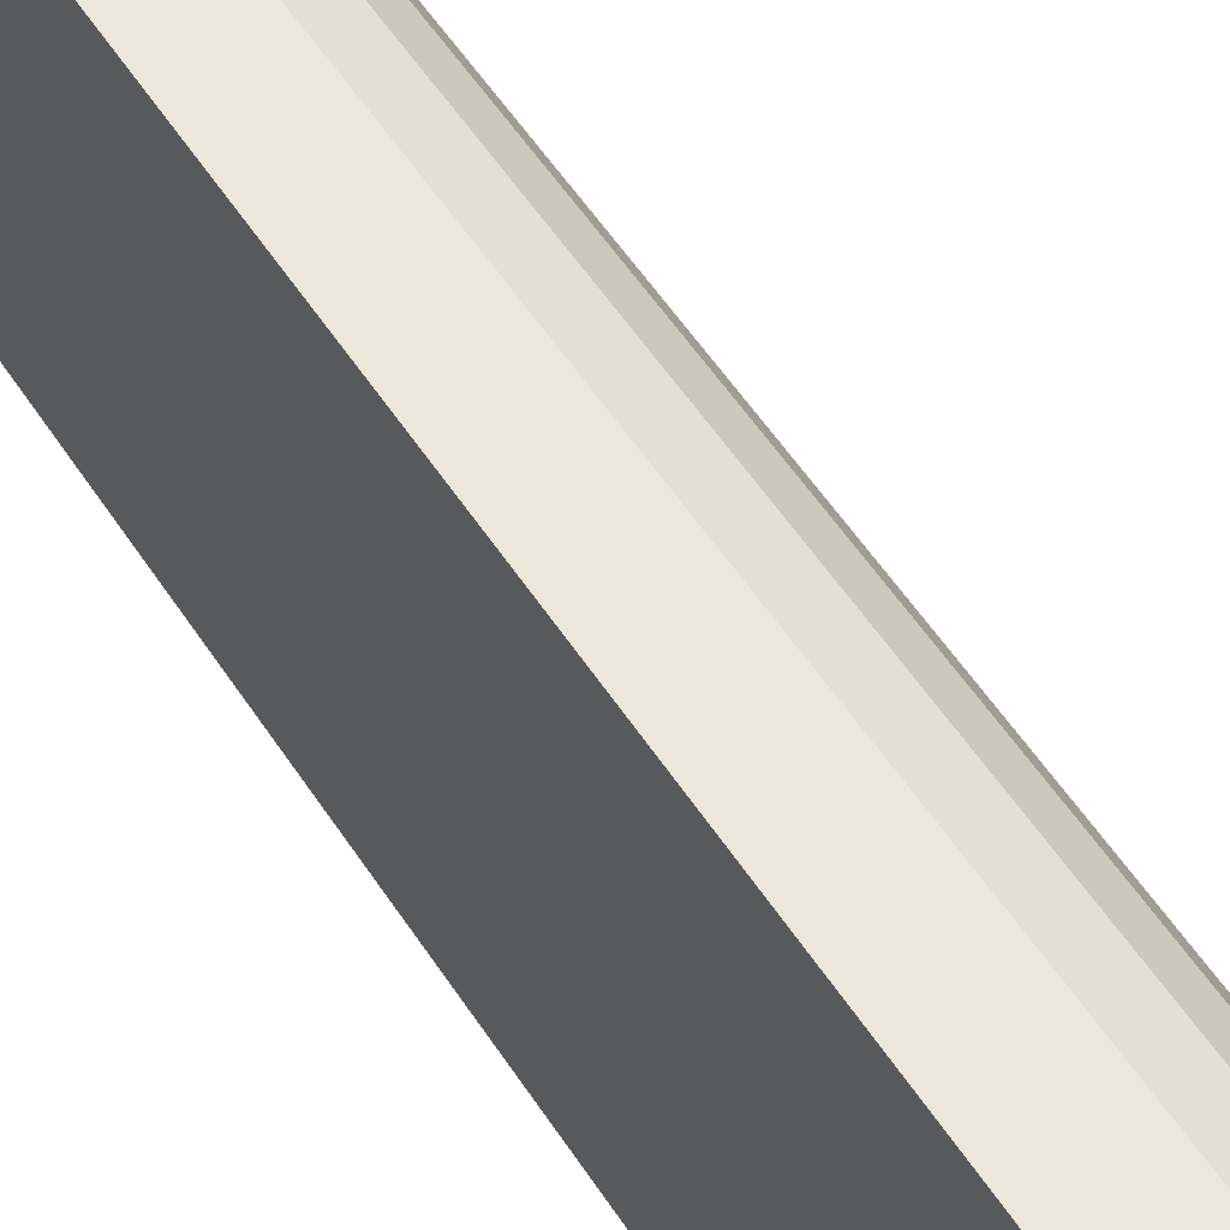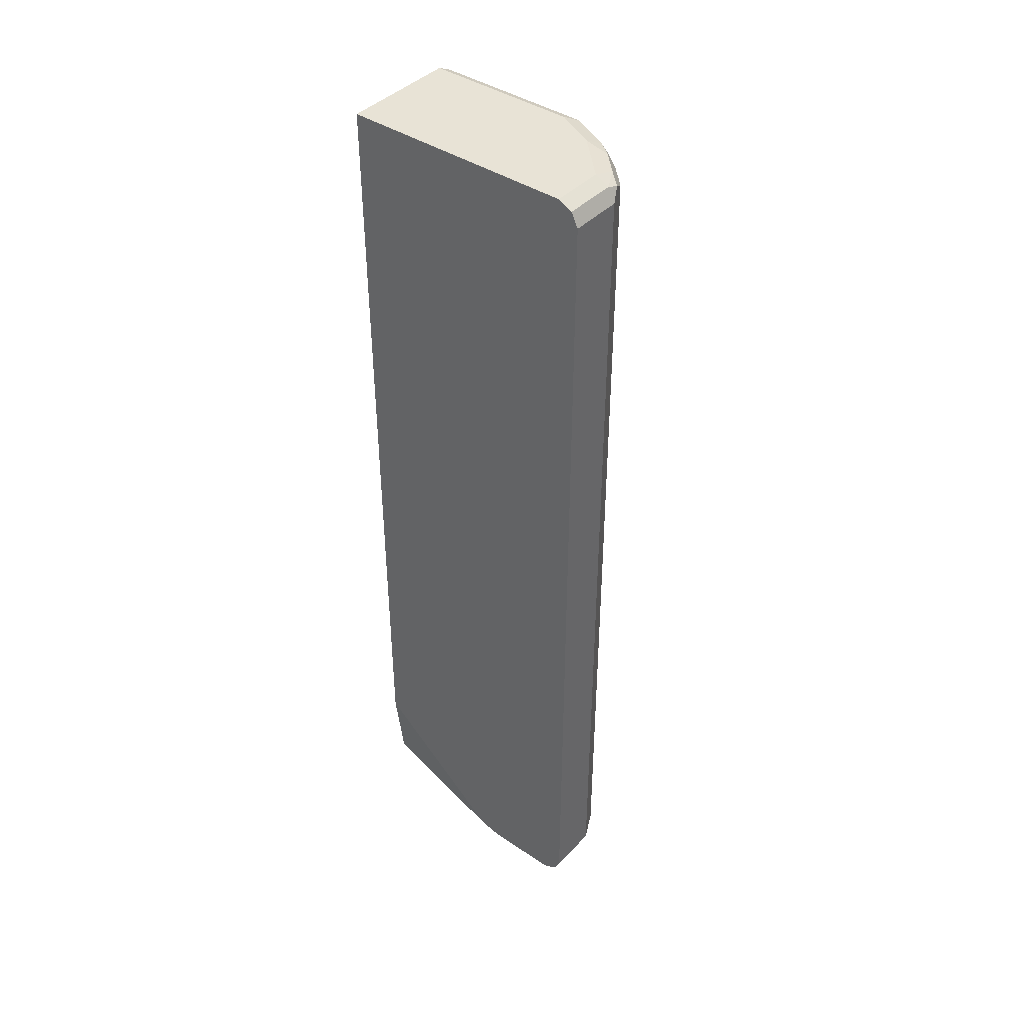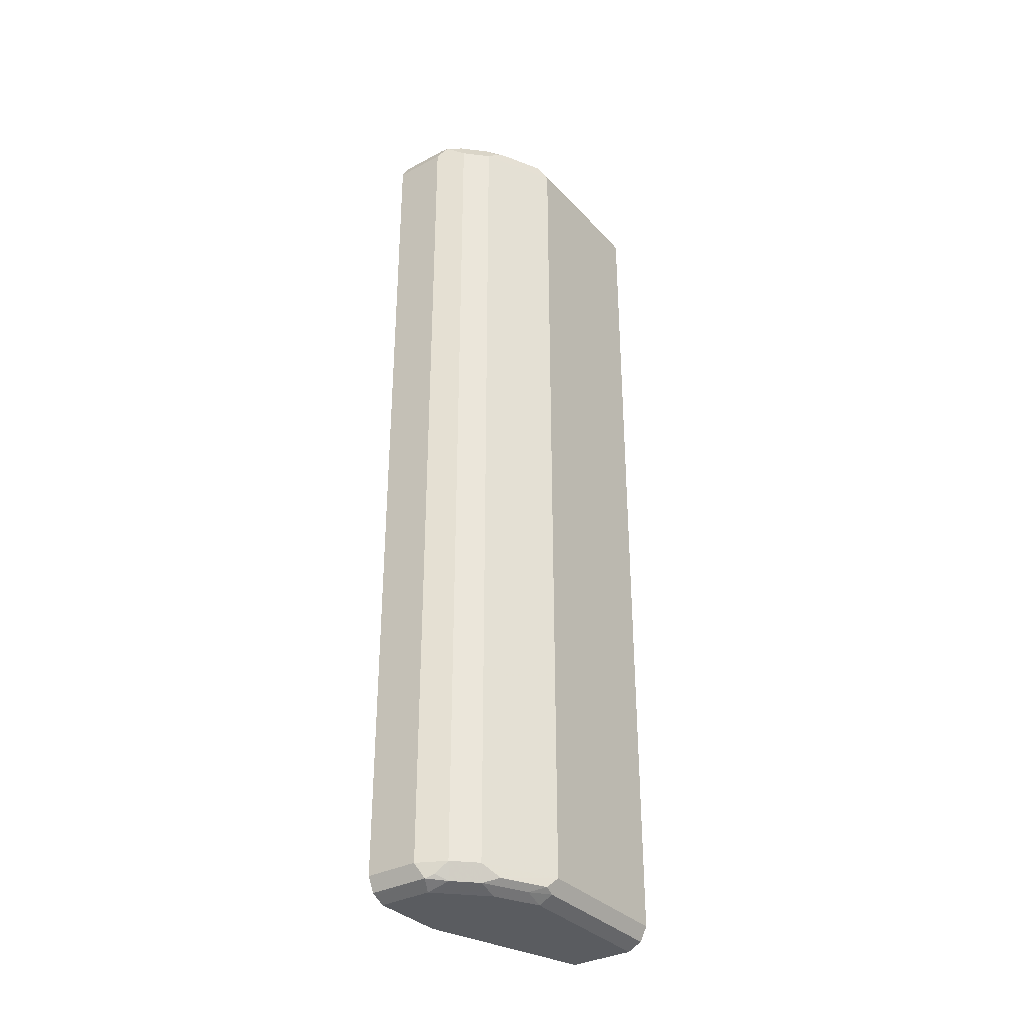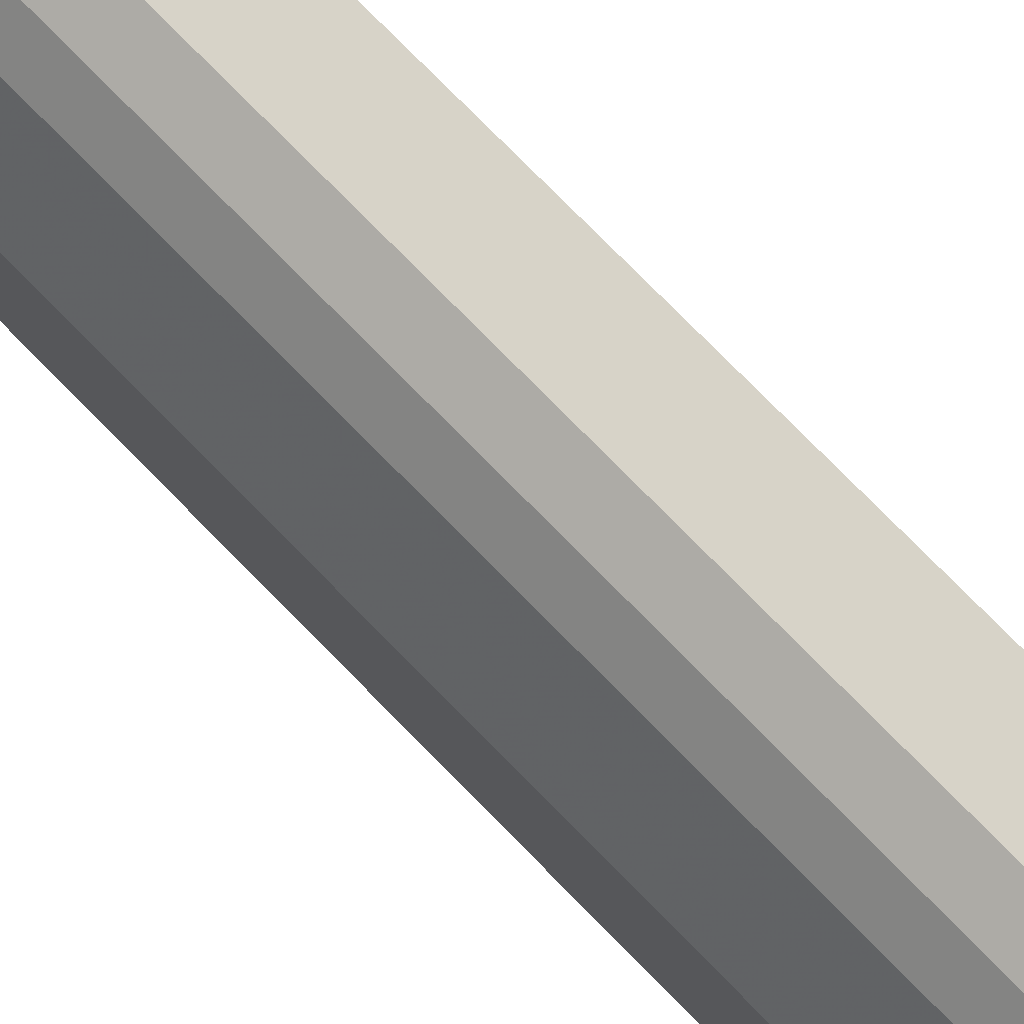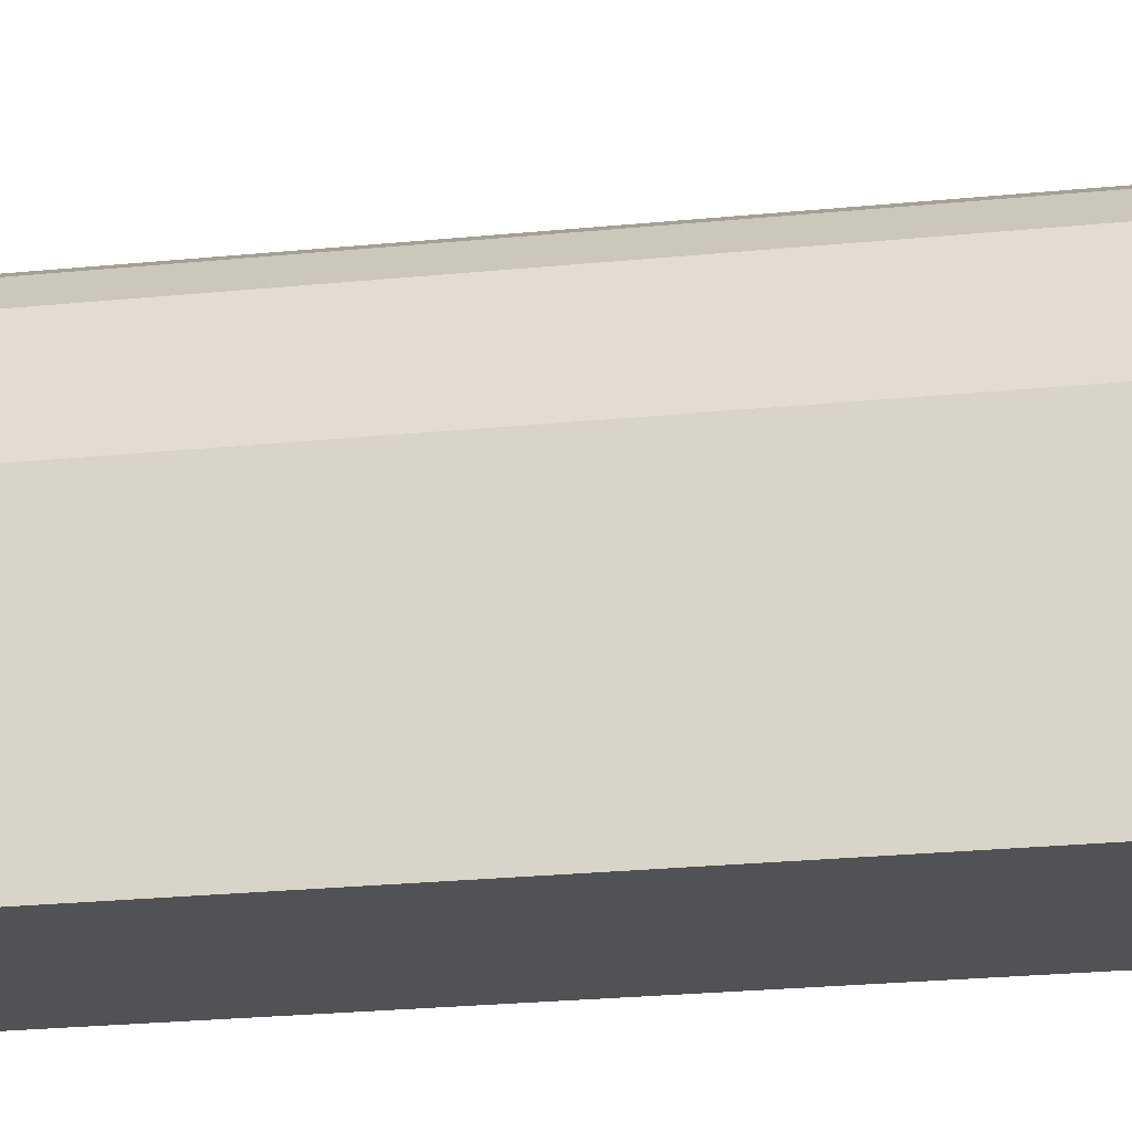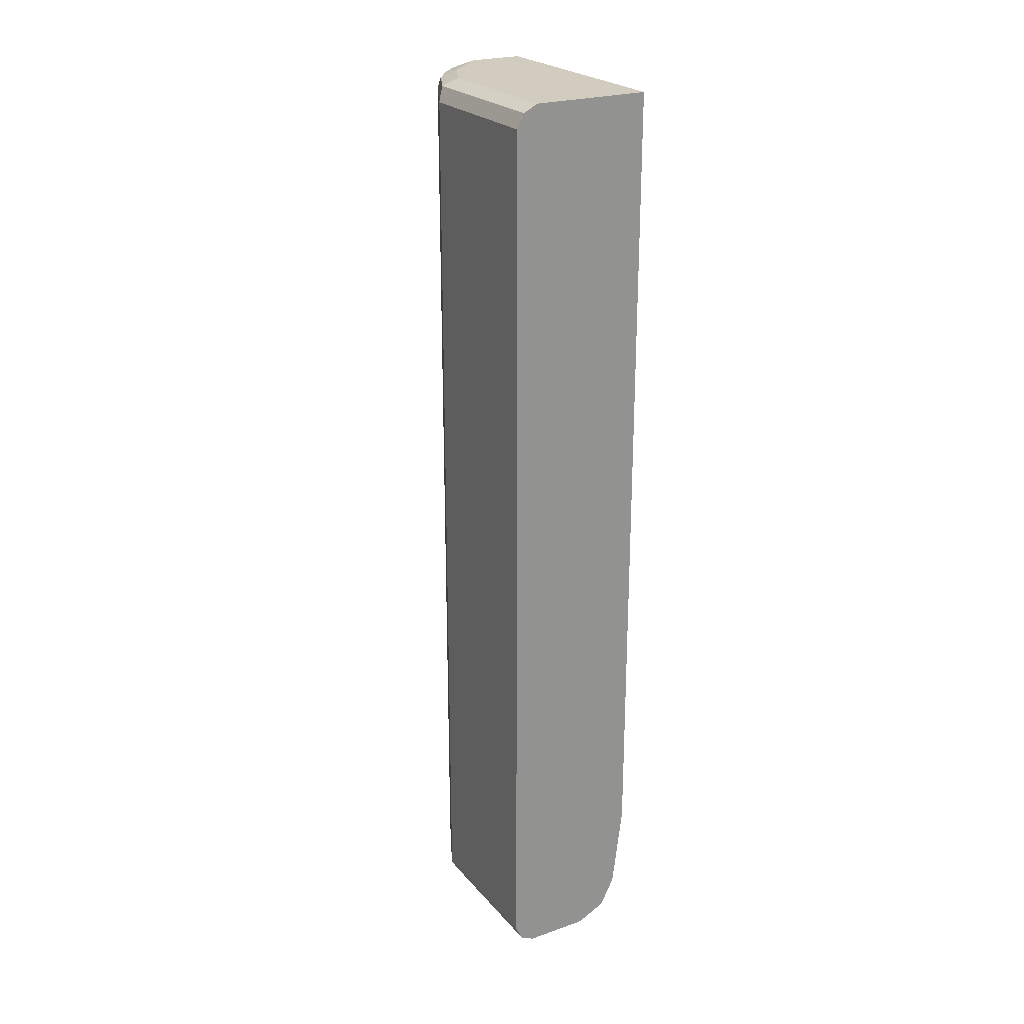
<metadata>
{"format":"obj","ext":"obj","renderer":"f3d","projection":"perspective","resolution":1024,"background":"white","views":[{"elev":51.7,"azim":148.6,"up":"+Y"},{"elev":41.5,"azim":129.1,"up":"+Z"},{"elev":-33.9,"azim":-144.2,"up":"+Z"},{"elev":76.9,"azim":-44.5,"up":"+Y"},{"elev":-20.6,"azim":-79.1,"up":"+Y"},{"elev":23.9,"azim":-30.0,"up":"+Z"}]}
</metadata>
<code>
v -0.6932 0.4212 -0.3685
v -0.6932 0.4153 -0.3802
v -0.737 0.4212 -0.3685
v -0.6932 0.4212 0.3685
v -0.6932 0.4123 -0.3817
v -0.7429 0.4153 -0.3802
v -0.7487 0.4153 -0.3685
v -0.737 0.4212 0.3685
v -0.6932 0.4153 0.3802
v -0.6932 0.4036 -0.3861
v -0.737 0.4036 -0.3861
v -0.7568 0.4036 -0.3816
v -0.7502 0.4124 -0.3772
v -0.7604 0.4095 -0.3685
v -0.7487 0.4153 0.3685
v -0.7458 0.4168 0.3772
v -0.737 0.4153 0.3802
v -0.6932 0.4036 0.3861
v -0.6932 0.3422 -0.3861
v -0.7721 0.3685 -0.3861
v -0.7743 0.3861 -0.3816
v -0.778 0.3919 -0.3685
v -0.7604 0.4095 0.3685
v -0.7546 0.4058 0.3816
v -0.737 0.4036 0.3861
v -0.6932 0.2077 0.3861
v -0.737 0.2077 -0.3861
v -0.6932 0.3323 -0.3839
v -0.7136 0.2077 -0.3744
v -0.7897 0.3334 -0.3861
v -0.7919 0.351 -0.3816
v -0.7853 0.3773 -0.3772
v -0.8072 0.3334 -0.3685
v -0.778 0.3919 0.3685
v -0.7721 0.3883 0.3816
v -0.7721 0.3685 0.3861
v -0.6932 0.2077 -0.2808
v -0.7897 0.2077 0.3861
v -0.7897 0.2077 -0.3861
v -0.6932 0.3224 -0.3816
v -0.7019 0.2077 -0.3509
v -0.8014 0.3334 -0.3802
v -0.8028 0.3422 -0.3772
v -0.8023 0.2077 -0.3783
v -0.8072 0.2077 -0.3685
v -0.8072 0.3334 0.3685
v -0.7838 0.3744 0.3802
v -0.7809 0.3817 0.3772
v -0.7897 0.3334 0.3861
v -0.8014 0.2077 0.3802
v -0.8014 0.2077 -0.3802
v -0.8072 0.2077 0.3685
v -0.8014 0.3393 0.3802
f 26 38 50
f 26 50 52
f 26 52 45
f 26 45 44
f 26 39 27
f 26 51 39
f 26 27 29
f 25 35 36
f 26 29 41
f 26 44 51
f 24 35 25
f 21 31 43
f 23 34 35
f 22 46 34
f 22 33 46
f 22 32 33
f 21 32 22
f 21 43 32
f 20 31 21
f 20 30 31
f 19 29 27
f 26 41 37
f 23 35 24
f 28 40 29
f 35 47 36
f 30 39 51
f 46 53 47
f 46 50 53
f 46 52 50
f 42 51 44
f 38 53 50
f 38 49 53
f 37 41 40
f 36 53 49
f 36 47 53
f 19 28 29
f 35 48 47
f 34 48 35
f 34 47 48
f 34 46 47
f 33 52 46
f 33 45 52
f 33 44 45
f 33 42 44
f 33 43 42
f 32 43 33
f 31 42 43
f 30 42 31
f 30 51 42
f 29 40 41
f 18 38 26
f 18 25 36
f 18 36 49
f 5 10 11
f 4 17 9
f 4 8 17
f 3 16 8
f 3 15 16
f 3 7 15
f 3 6 7
f 2 5 6
f 1 5 2
f 1 10 5
f 5 11 6
f 1 19 10
f 1 40 28
f 1 37 40
f 1 26 37
f 1 18 26
f 1 9 18
f 1 4 9
f 1 8 4
f 1 3 8
f 1 6 3
f 1 2 6
f 18 49 38
f 6 11 12
f 1 28 19
f 6 13 14
f 6 12 13
f 17 24 25
f 16 23 24
f 16 24 17
f 15 23 16
f 14 22 34
f 12 14 13
f 12 22 14
f 12 21 22
f 11 21 12
f 11 20 21
f 14 34 23
f 10 30 20
f 10 39 30
f 10 27 39
f 10 19 27
f 9 25 18
f 9 17 25
f 8 16 17
f 7 23 15
f 7 14 23
f 10 20 11
f 6 14 7

</code>
